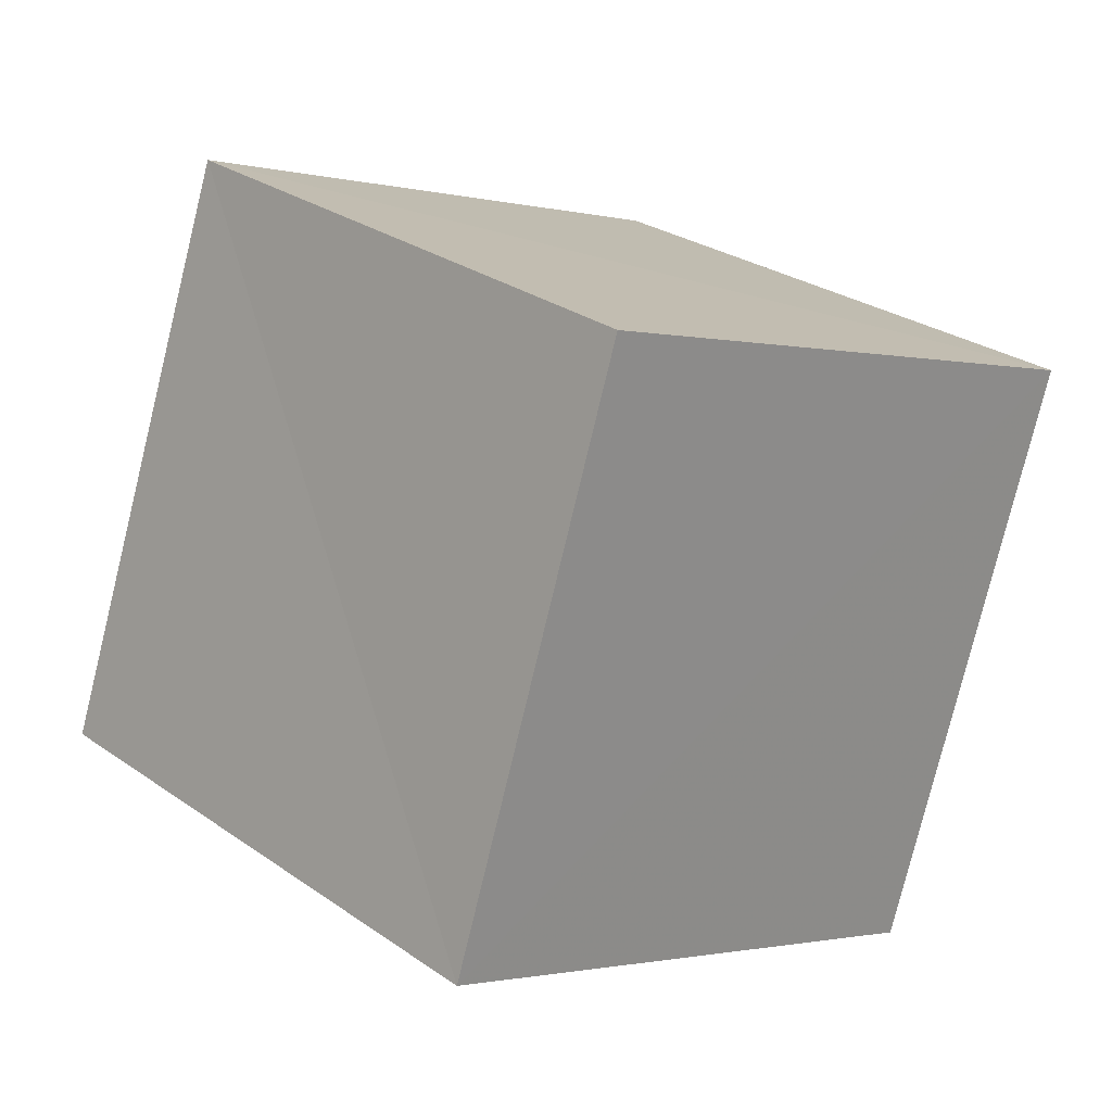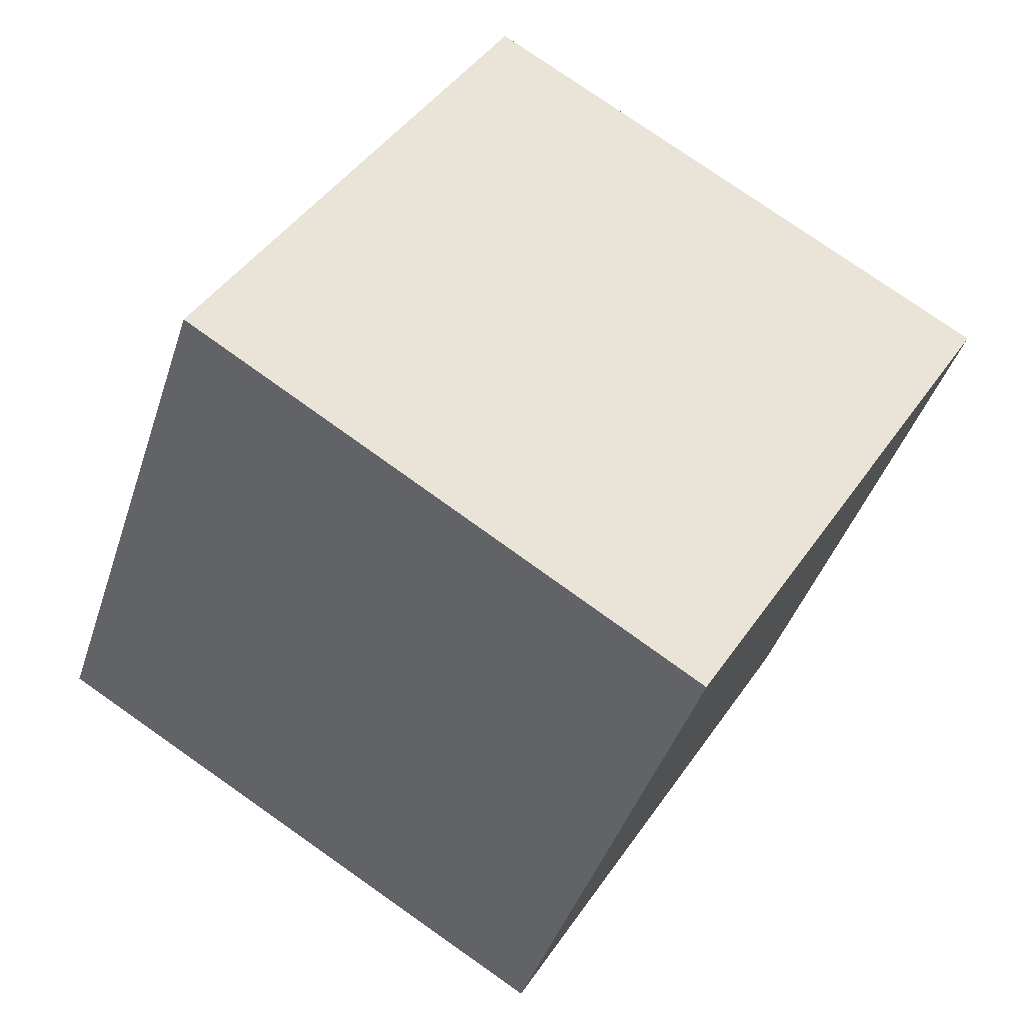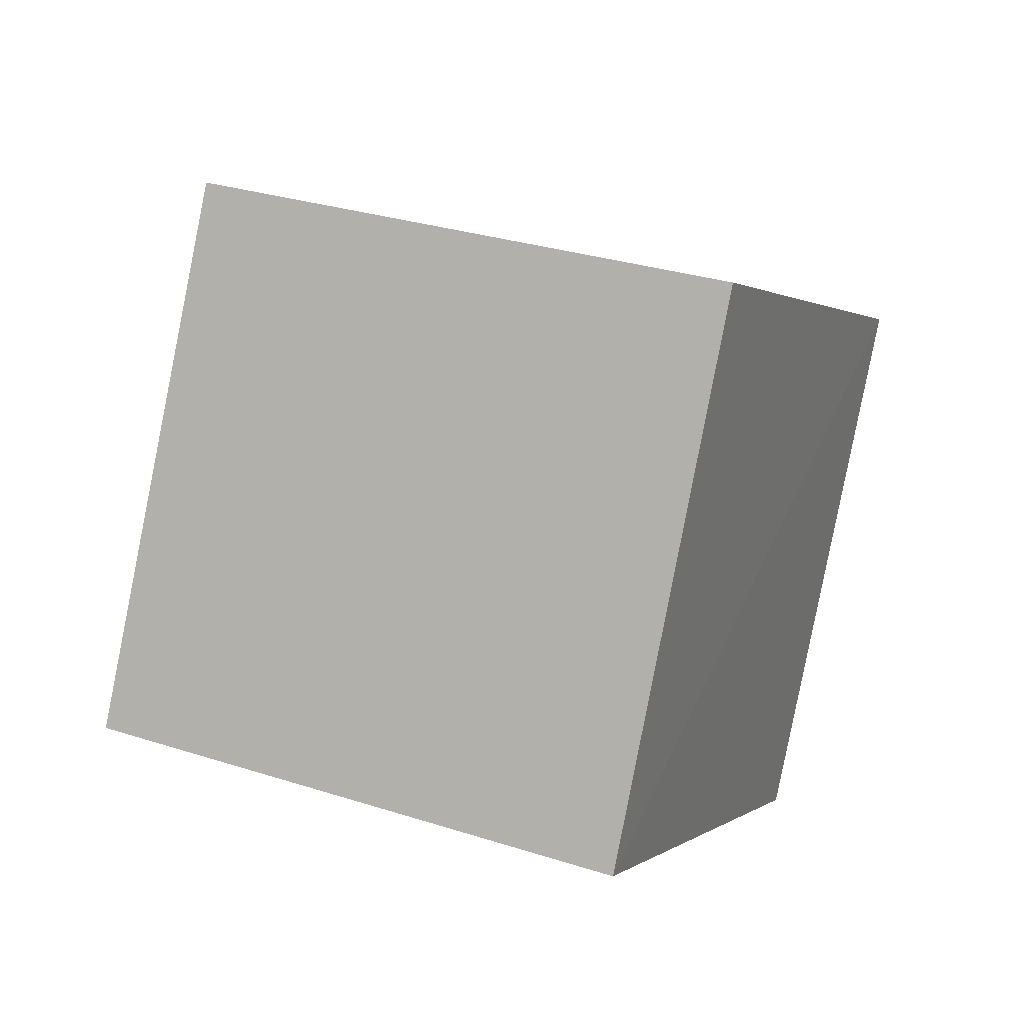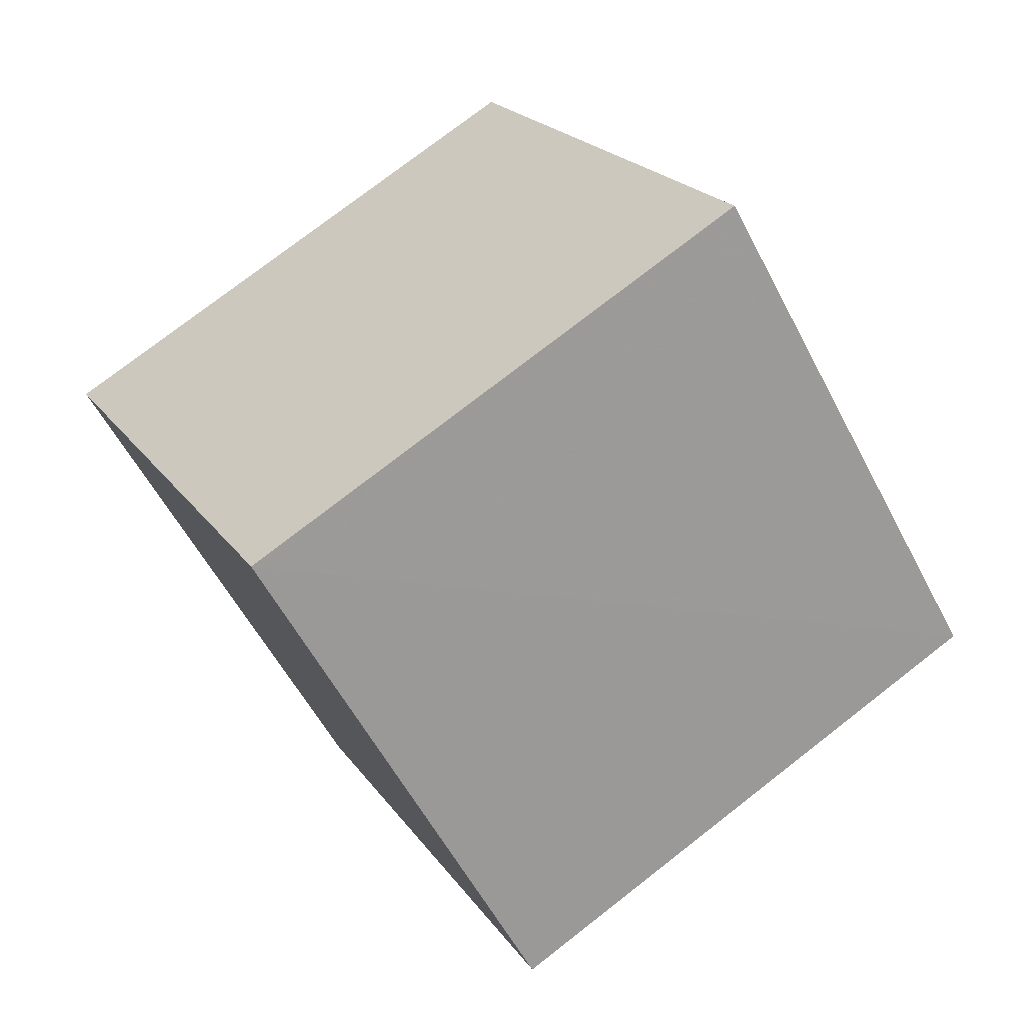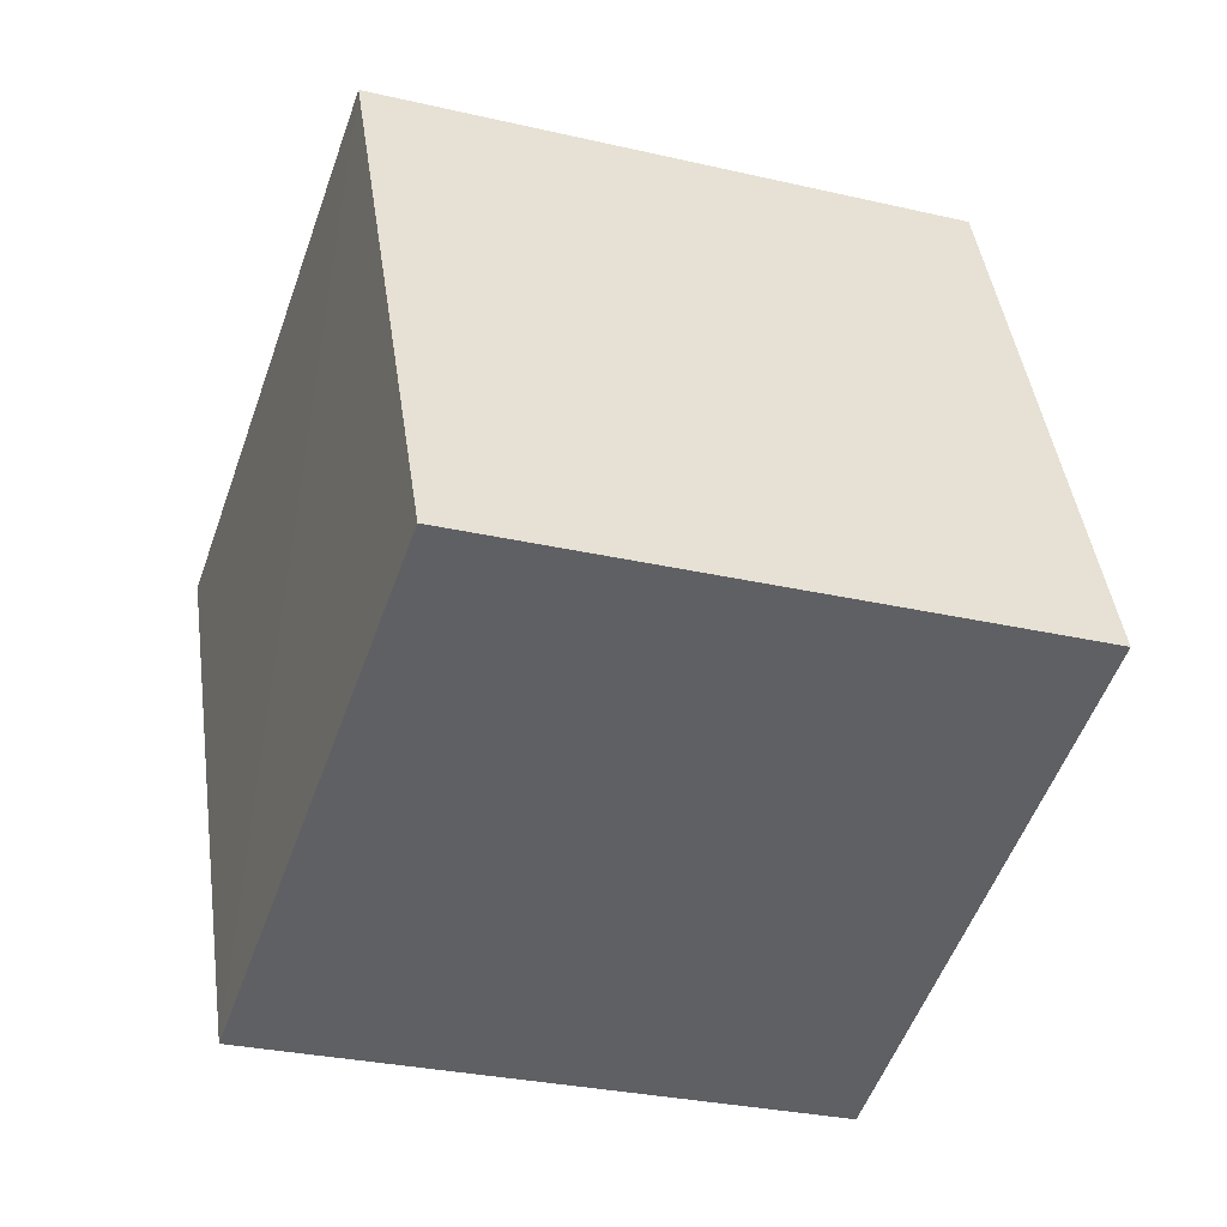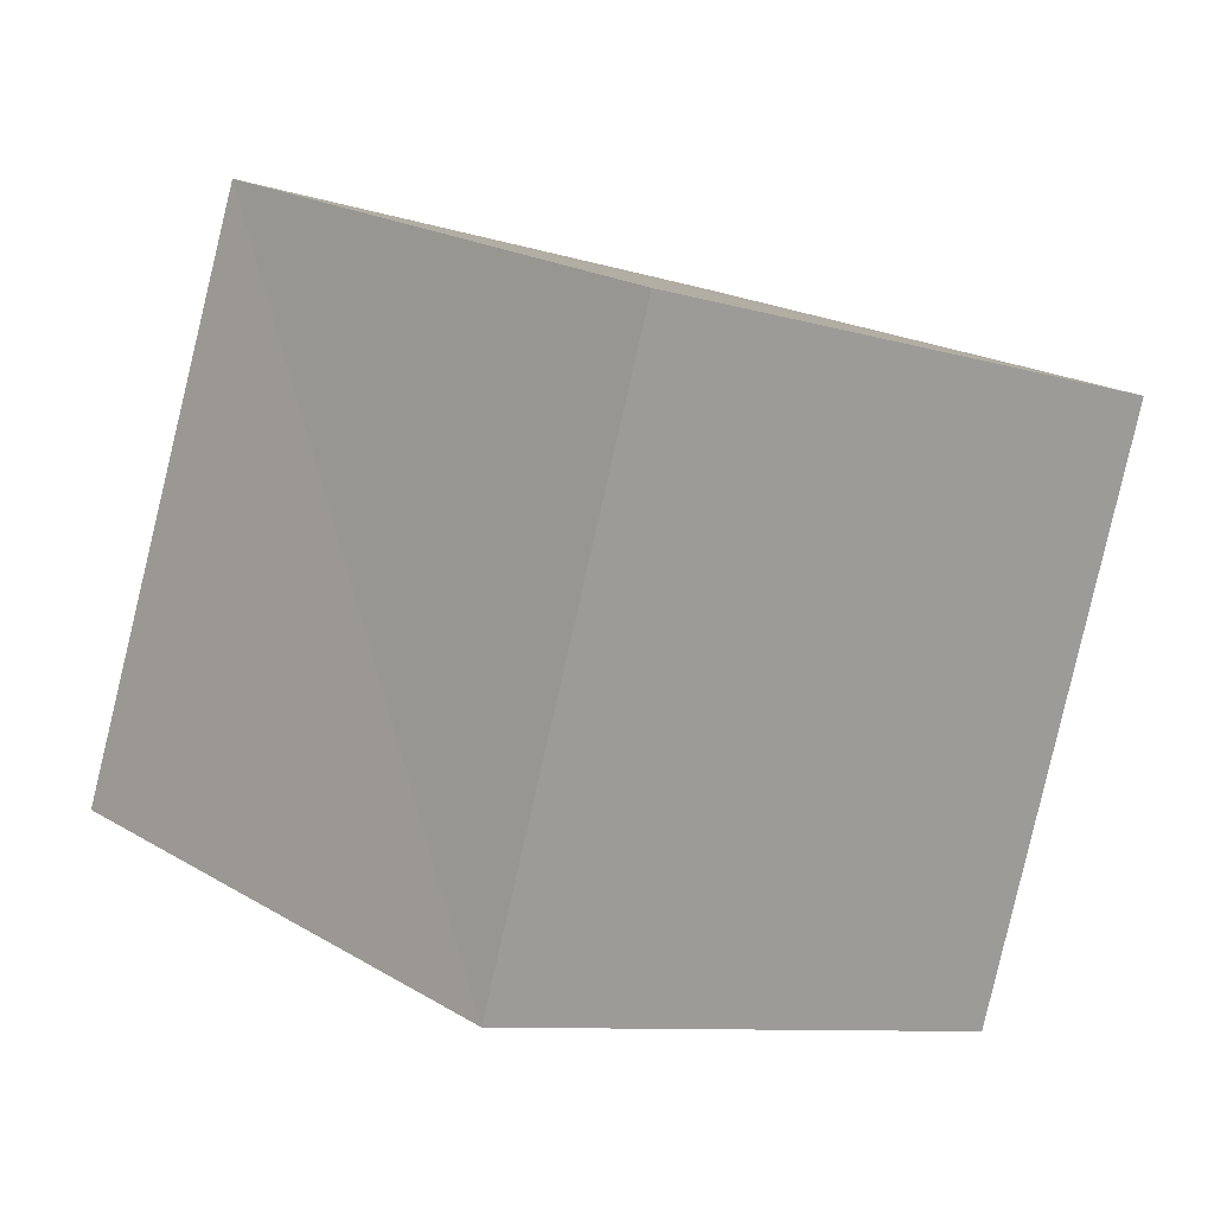
<metadata>
{"format":"obj","ext":"obj","renderer":"f3d","projection":"perspective","resolution":1024,"background":"white","views":[{"elev":0.8,"azim":157.1,"up":"+Z"},{"elev":42.4,"azim":141.7,"up":"+Z"},{"elev":74.0,"azim":-79.4,"up":"+Y"},{"elev":38.7,"azim":-33.6,"up":"+Y"},{"elev":-31.2,"azim":1.3,"up":"+Z"},{"elev":-6.2,"azim":159.1,"up":"+Z"}]}
</metadata>
<code>
v  1.856  1.975  0.9497
v  2.199  1.092  1.266
v  2.058  1.373  2.215
v  1.726  2.26  1.894
v  0.9234  1.608  0.9257
v  1.267  0.7207  1.239
v  1.127  1.005  2.189
v  0.788  1.894  1.874
f 3 1 2
f 5 7 6
f 1 3 4
f 1 6 2
f 7 5 8
f 2 7 3
f 6 1 5
f 3 8 4
f 7 2 6
f 1 8 5
f 8 3 7
f 8 1 4

</code>
